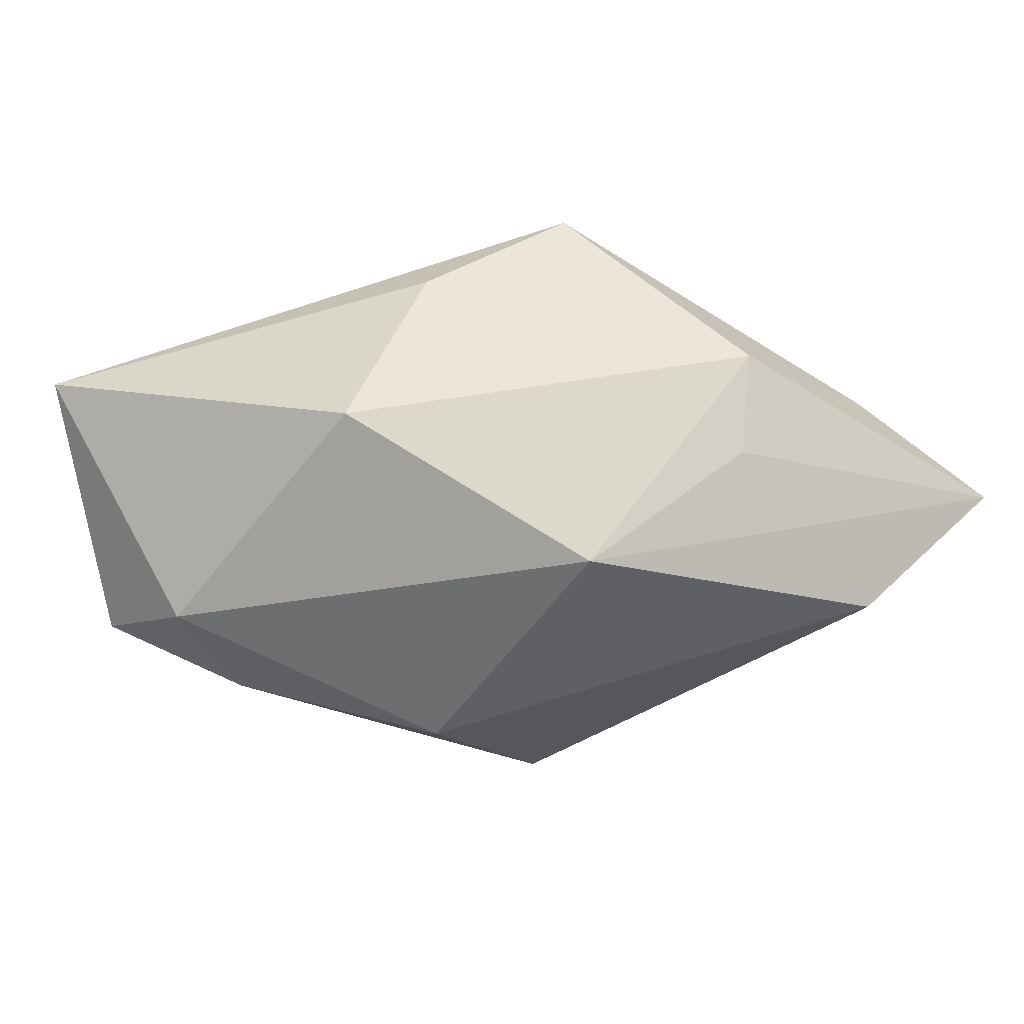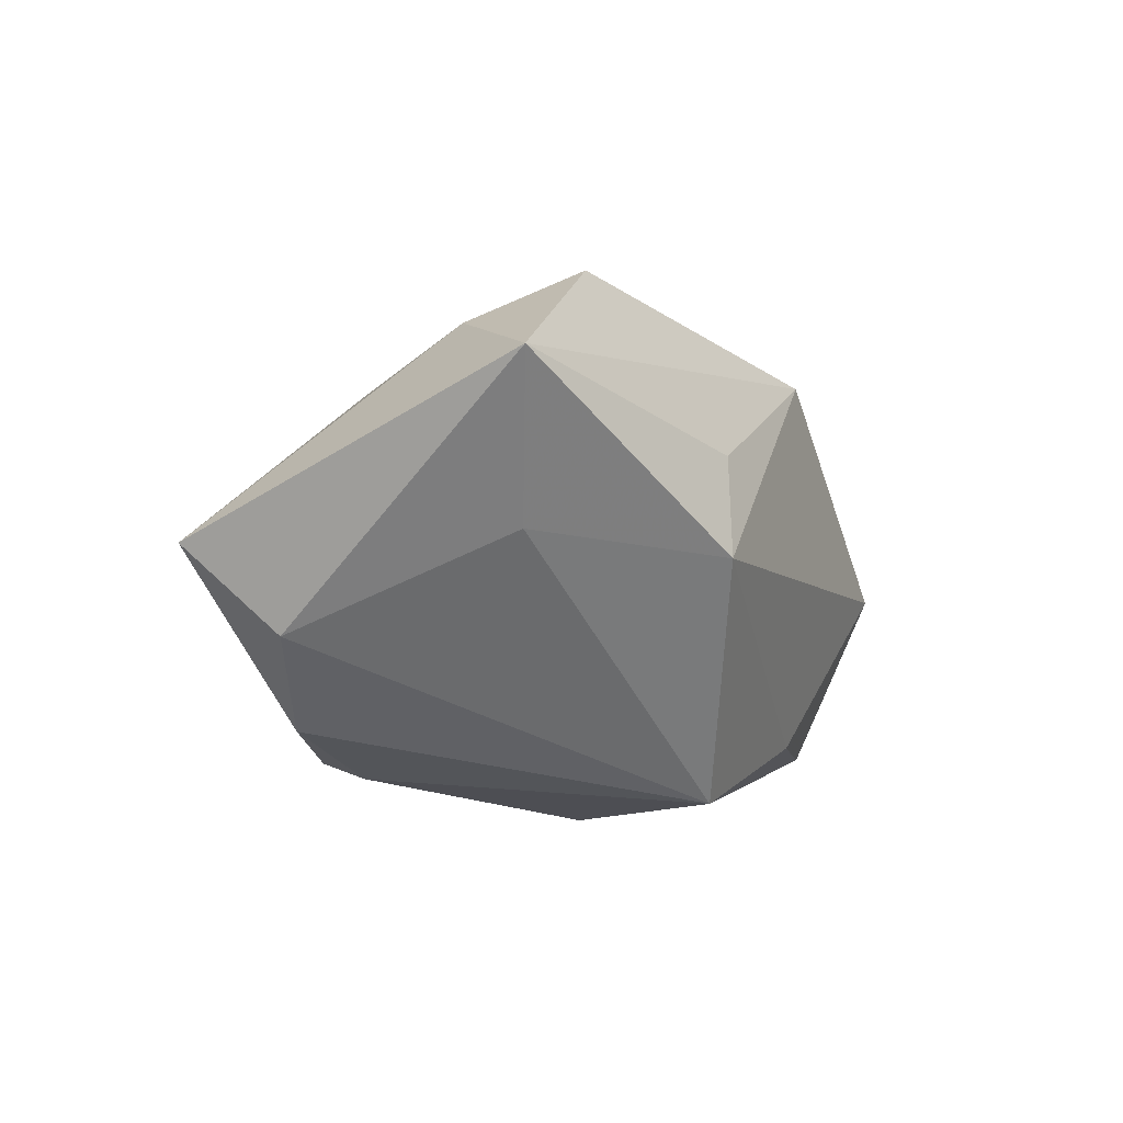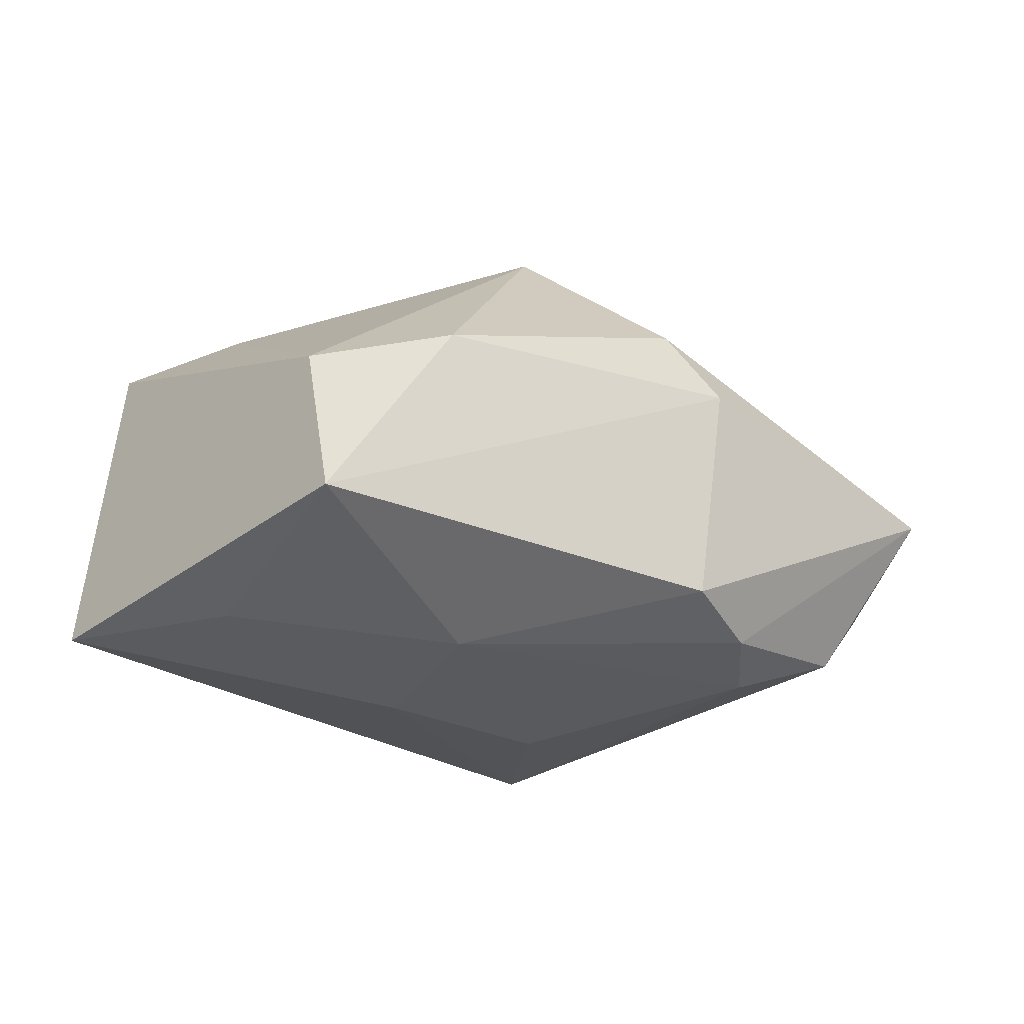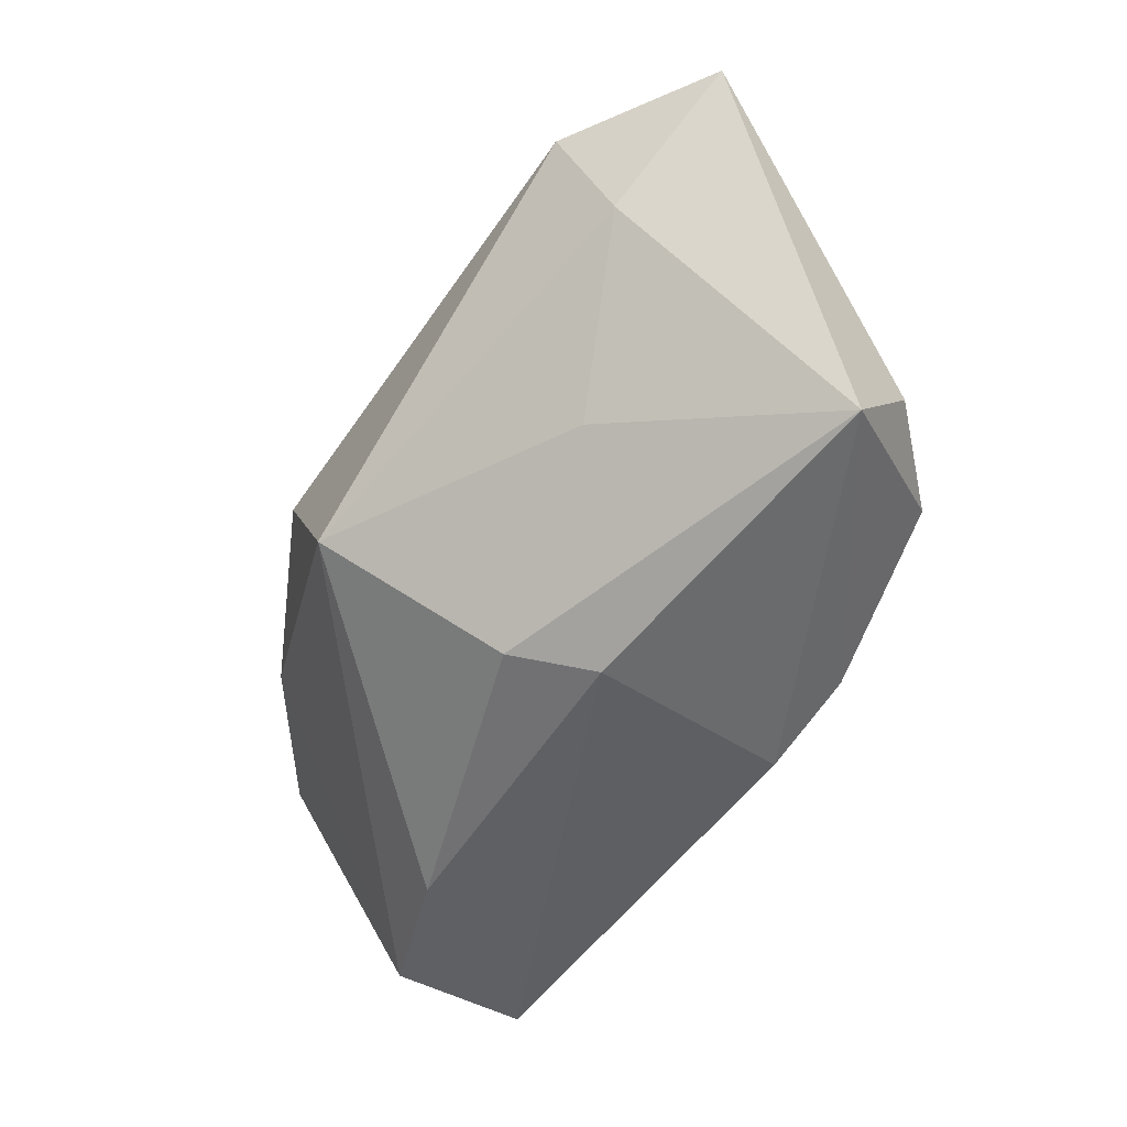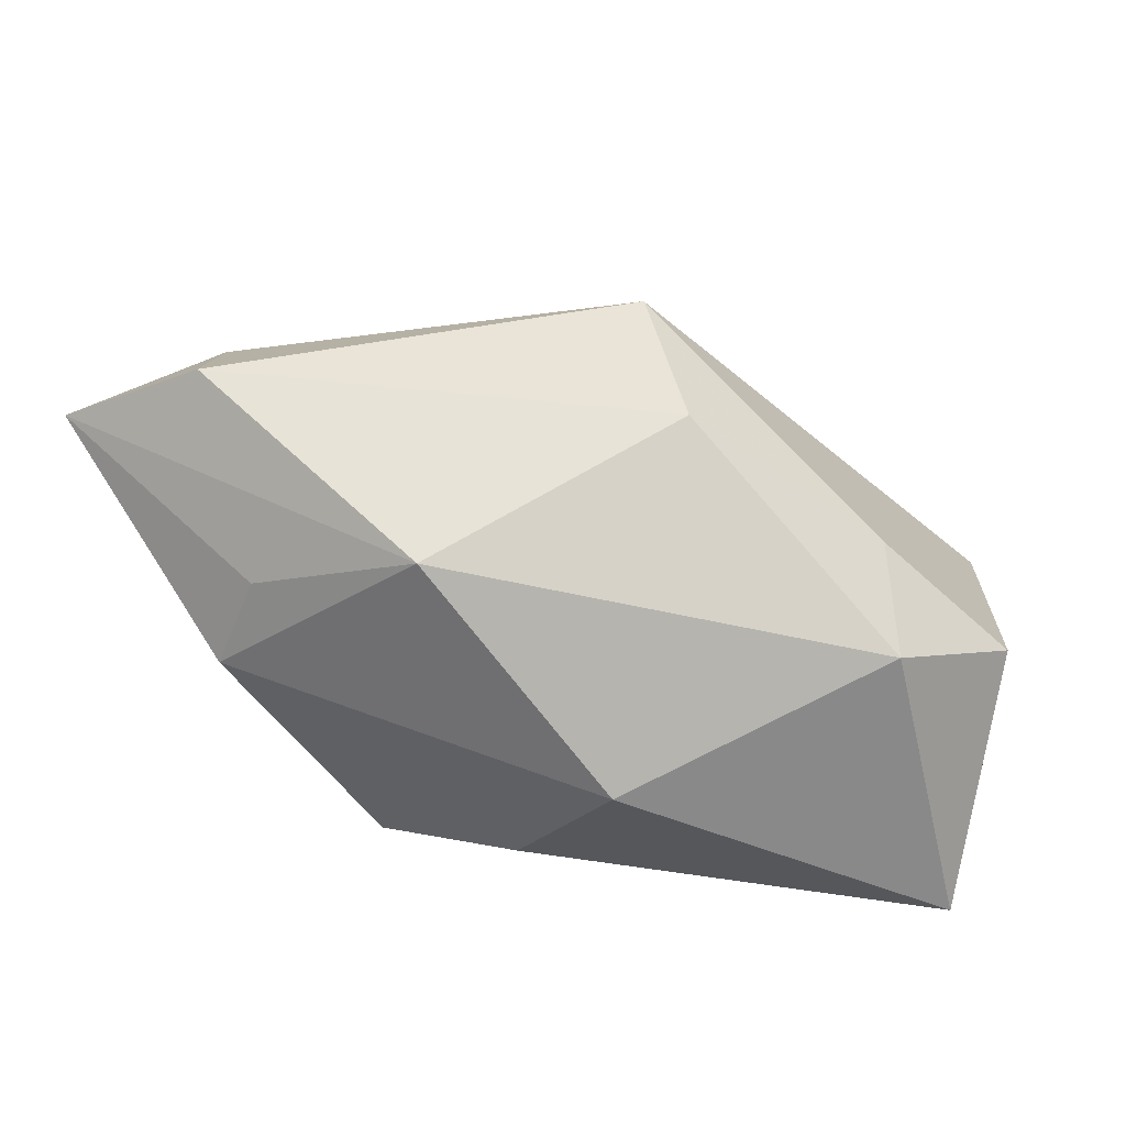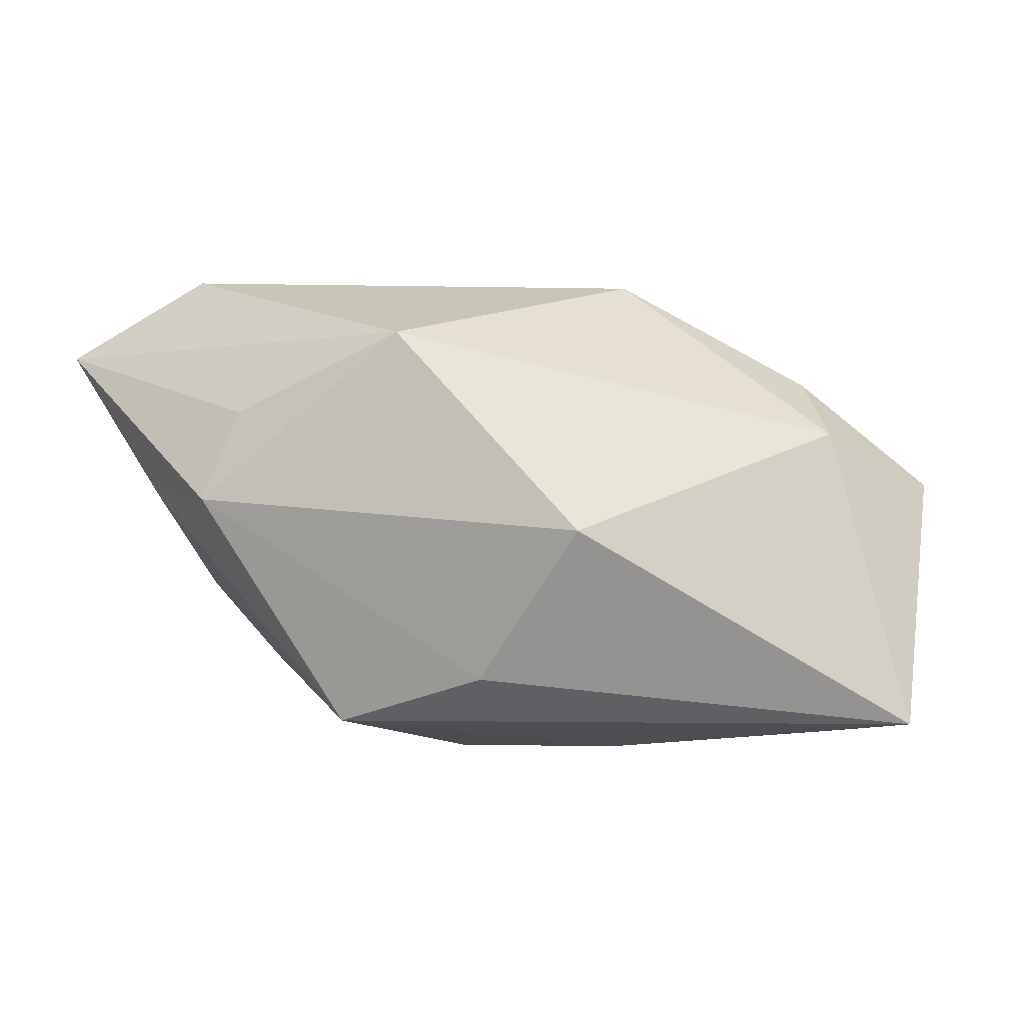
<metadata>
{"format":"obj","ext":"obj","renderer":"f3d","projection":"perspective","resolution":1024,"background":"white","views":[{"elev":69.4,"azim":-14.7,"up":"+Y"},{"elev":-0.7,"azim":114.1,"up":"+Z"},{"elev":-30.6,"azim":-30.0,"up":"+Z"},{"elev":-47.0,"azim":52.0,"up":"+Y"},{"elev":35.5,"azim":-158.1,"up":"+Z"},{"elev":-4.6,"azim":-161.4,"up":"+Z"}]}
</metadata>
<code>
v 0.0205 -0.009664 -0.01696
v -0.03019 -0.02402 -0.01708
v -0.0395 0.008974 -0.01897
v 0.01971 0.0227 0.009649
v 0.01019 -0.02319 0.005132
v -0.01035 0.002435 -0.02142
v -0.01203 0.003841 0.02271
v -0.03206 -0.02349 -0.004973
v -0.002999 0.02 -0.01503
v 0.005551 -0.0214 0.01146
v 0.008623 -0.02089 -0.01492
v 0.02079 -0.009839 0.01525
v 0.01611 -0.01622 -0.01618
v 0.01123 0.01801 -0.01879
v -0.01925 -0.02461 0.001041
v 0.03089 -0.0101 -0.01236
v -0.03002 -0.004151 -0.01995
v -0.02881 0.001555 0.01281
v -0.003124 -0.009437 0.0247
v 0.03091 0.004828 0.01989
v -0.03273 0.009097 0.00717
v 0.02816 0.01409 0.02383
v 0.04147 0.01514 0.01681
v 0.003934 0.02318 0.01624
v 0.03425 0.01161 0.00369
v 0.004556 0.00322 -0.02142
v 0.03732 -0.007758 -0.004552
v -0.03989 -0.0004964 0.003142
v 0.03892 -0.0161 0.002767
v 0.0227 0.0242 0.00151
v -0.0134 0.0242 -0.002202
v -0.0114 -0.01203 -0.02142
f 6 3 14
f 20 29 23
f 16 1 14
f 30 31 24
f 21 31 3
f 24 31 21
f 26 6 14
f 32 6 26
f 14 1 26
f 26 1 32
f 2 32 11
f 19 8 15
f 8 2 15
f 12 20 19
f 29 20 12
f 23 24 22
f 22 20 23
f 19 20 22
f 13 29 11
f 13 16 29
f 1 16 13
f 11 32 13
f 32 1 13
f 14 30 25
f 25 30 23
f 23 29 27
f 29 16 27
f 27 25 23
f 27 16 14
f 14 25 27
f 14 3 9
f 3 31 9
f 9 30 14
f 31 30 9
f 4 24 23
f 23 30 4
f 4 30 24
f 18 8 19
f 17 2 3
f 32 2 17
f 3 6 17
f 17 6 32
f 11 29 5
f 5 2 11
f 5 15 2
f 19 22 7
f 7 22 24
f 7 18 19
f 24 21 7
f 21 18 7
f 28 18 21
f 8 18 28
f 28 21 3
f 3 2 28
f 28 2 8
f 10 5 29
f 10 12 19
f 29 12 10
f 19 15 10
f 15 5 10

</code>
